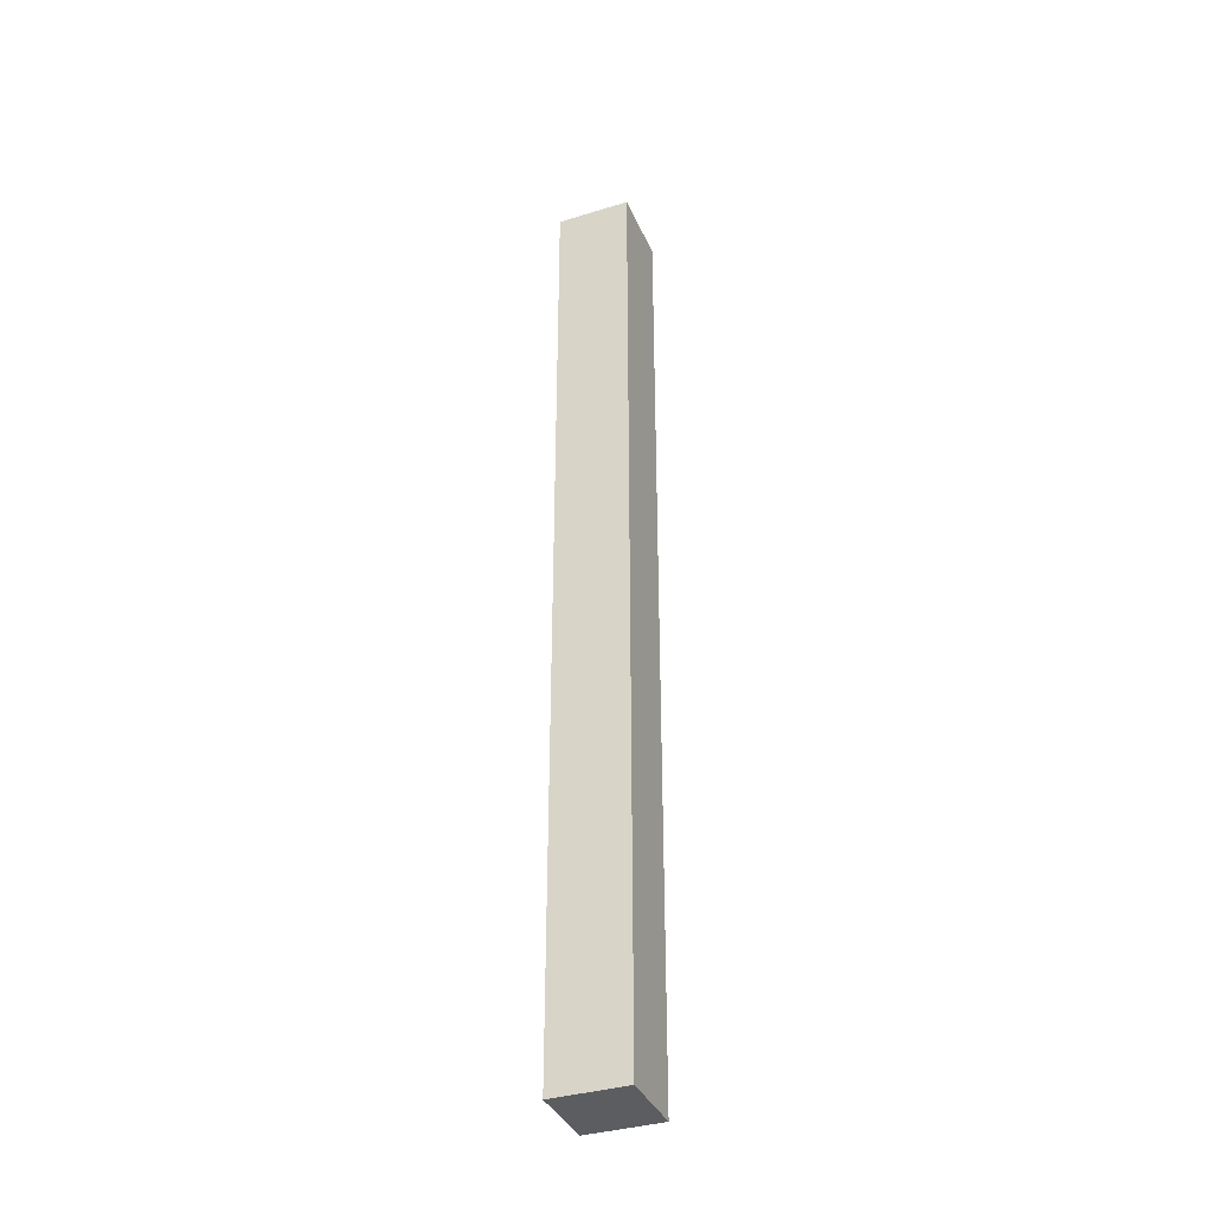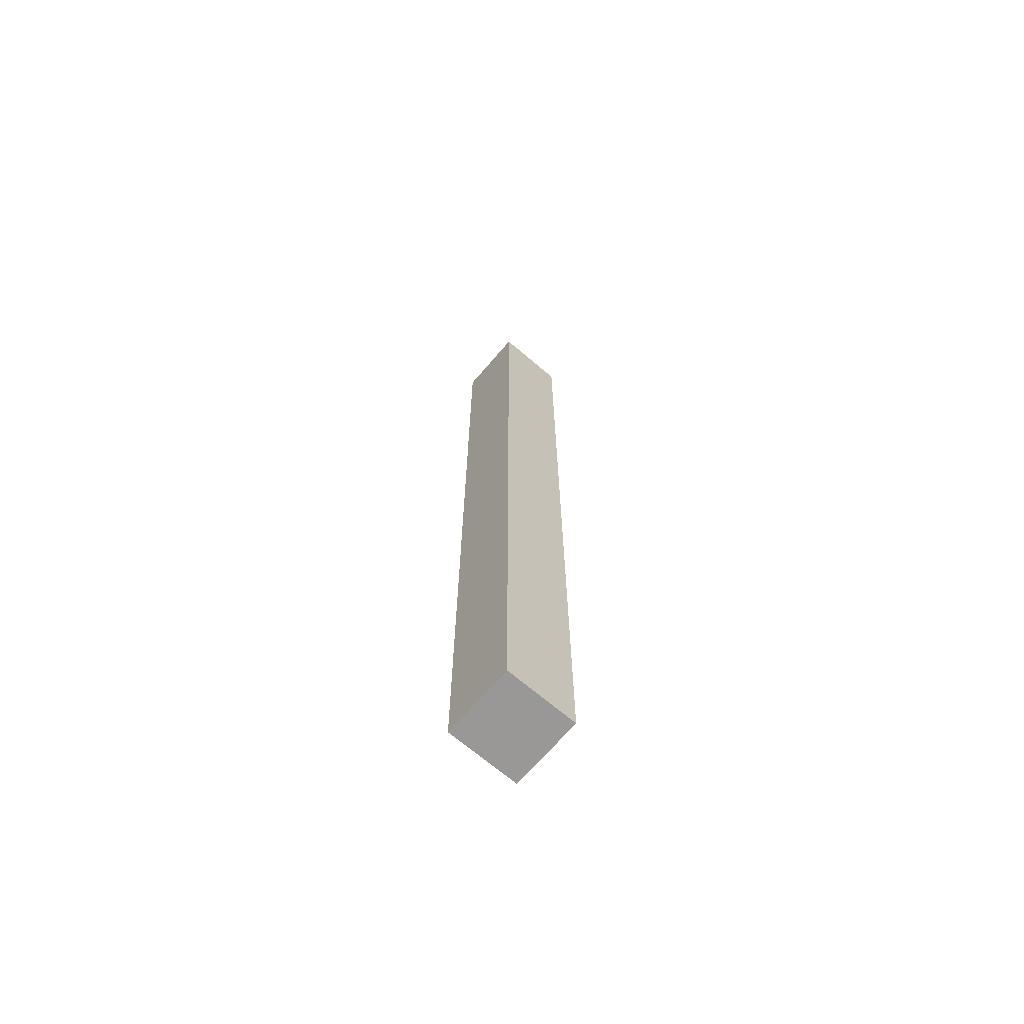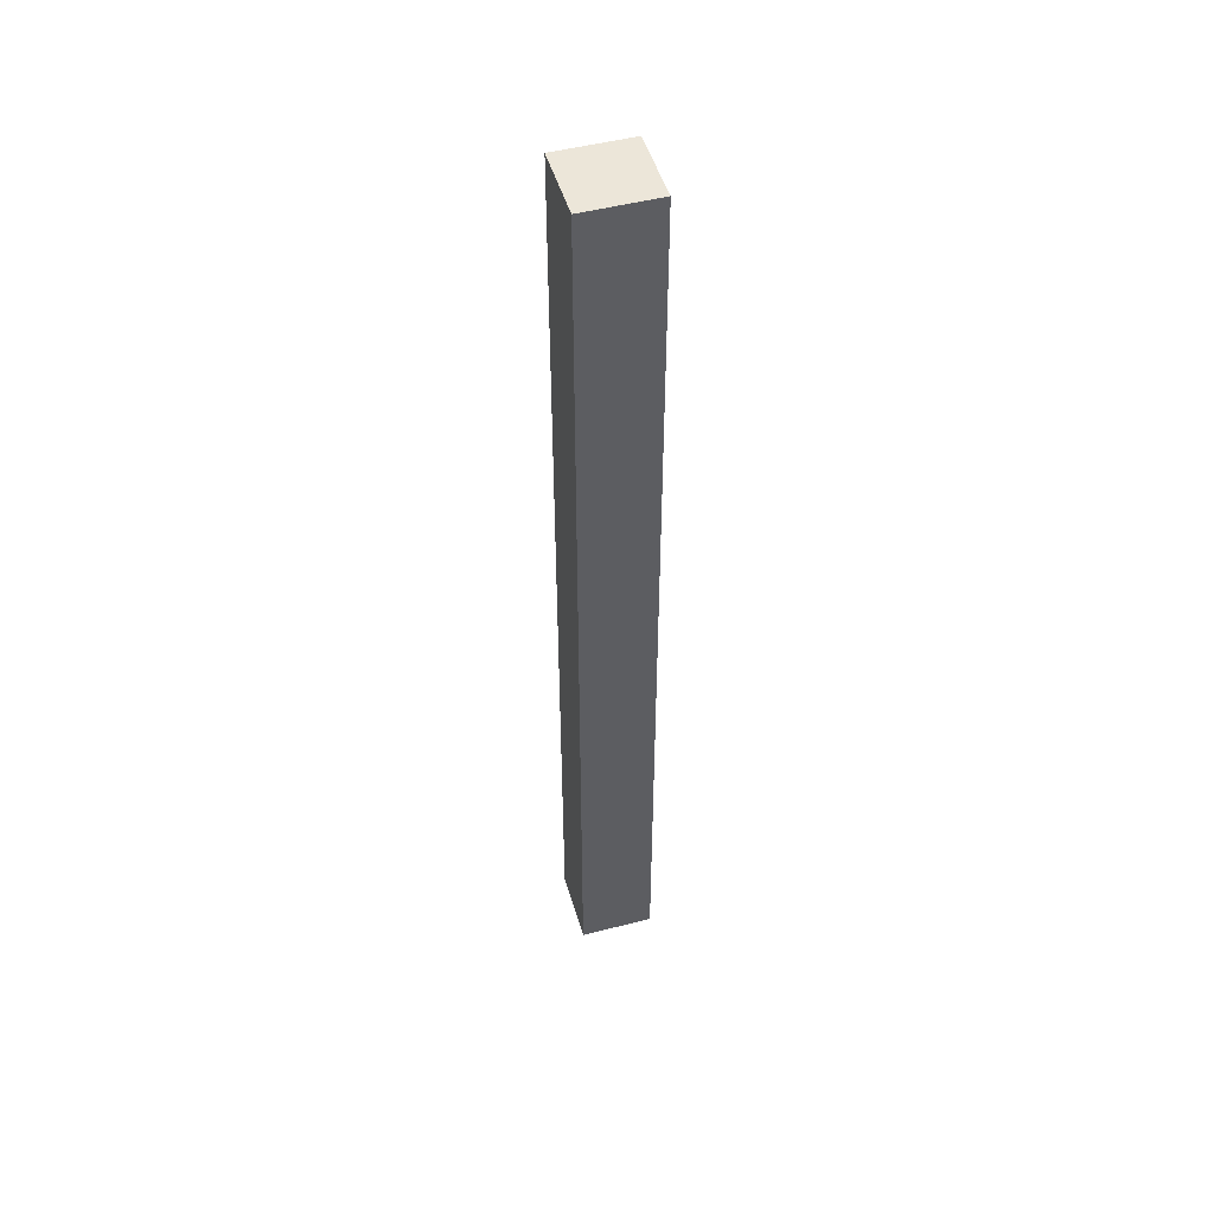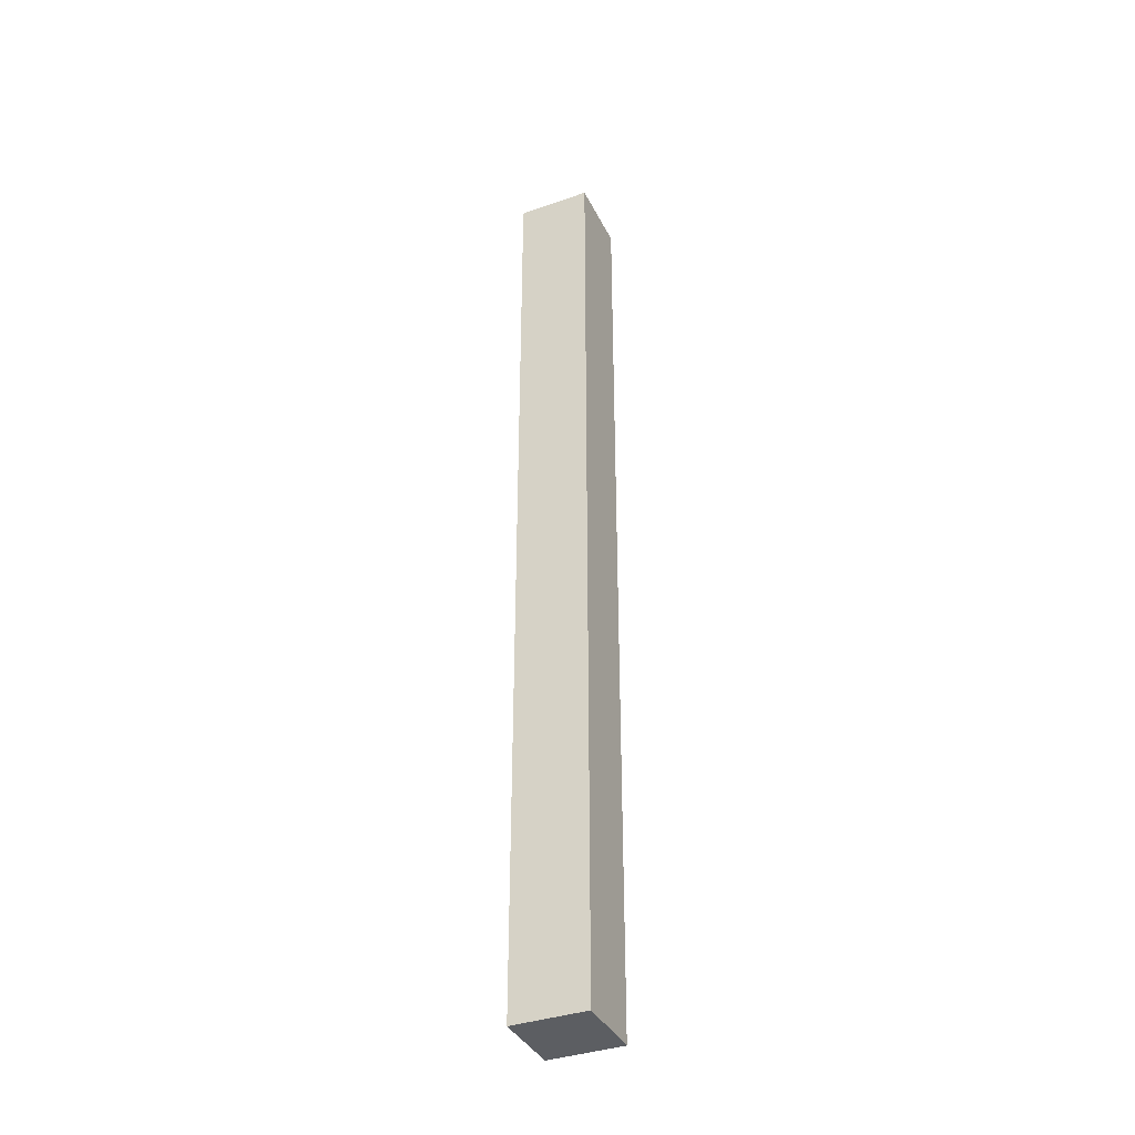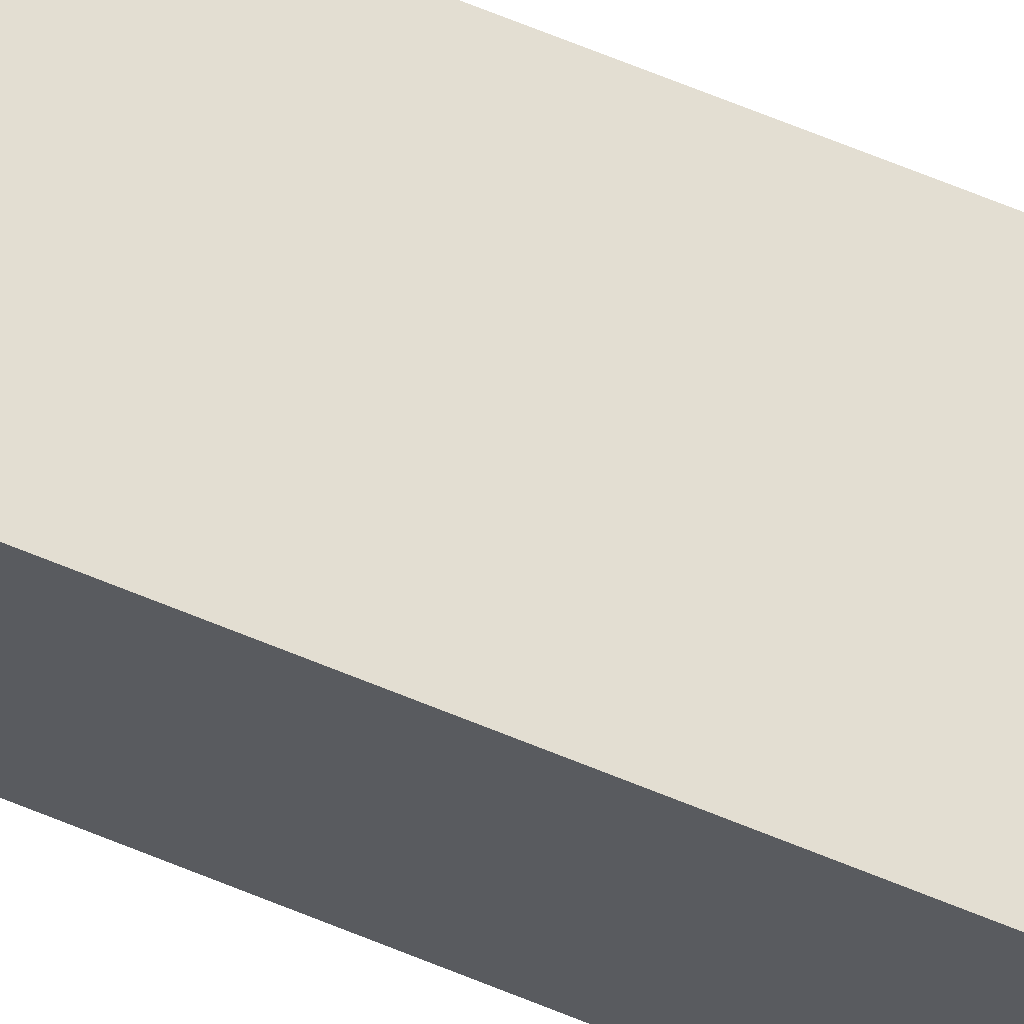
<metadata>
{"format":"obj","ext":"obj","renderer":"f3d","projection":"perspective","resolution":1024,"background":"white","views":[{"elev":-36.8,"azim":111.7,"up":"+Z"},{"elev":-68.6,"azim":-40.6,"up":"+Z"},{"elev":49.2,"azim":-106.1,"up":"+Z"},{"elev":-37.6,"azim":24.1,"up":"+Z"},{"elev":67.7,"azim":-67.7,"up":"+Y"}]}
</metadata>
<code>
o Group48/mesh176/mesh176-geometry#mesh176-geometry
v -0.3872 0.4467 -0.06691
v -0.3797 0.4542 -0.06691
v -0.3797 0.4467 -0.06691
v -0.3872 0.4542 -0.06691
v -0.3797 0.4467 0.03035
v -0.3872 0.4542 0.03035
v -0.3797 0.4542 0.03035
v -0.3872 0.4467 0.03035
f 1 2 3
f 2 1 4
f 3 2 1
f 4 1 2
f 2 5 3
f 3 5 2
f 5 1 3
f 3 1 5
f 1 6 4
f 4 6 1
f 6 2 4
f 4 2 6
f 5 2 7
f 7 2 5
f 1 5 8
f 8 5 1
f 6 1 8
f 8 1 6
f 2 6 7
f 7 6 2
f 6 5 7
f 7 5 6
f 5 6 8
f 8 6 5

</code>
